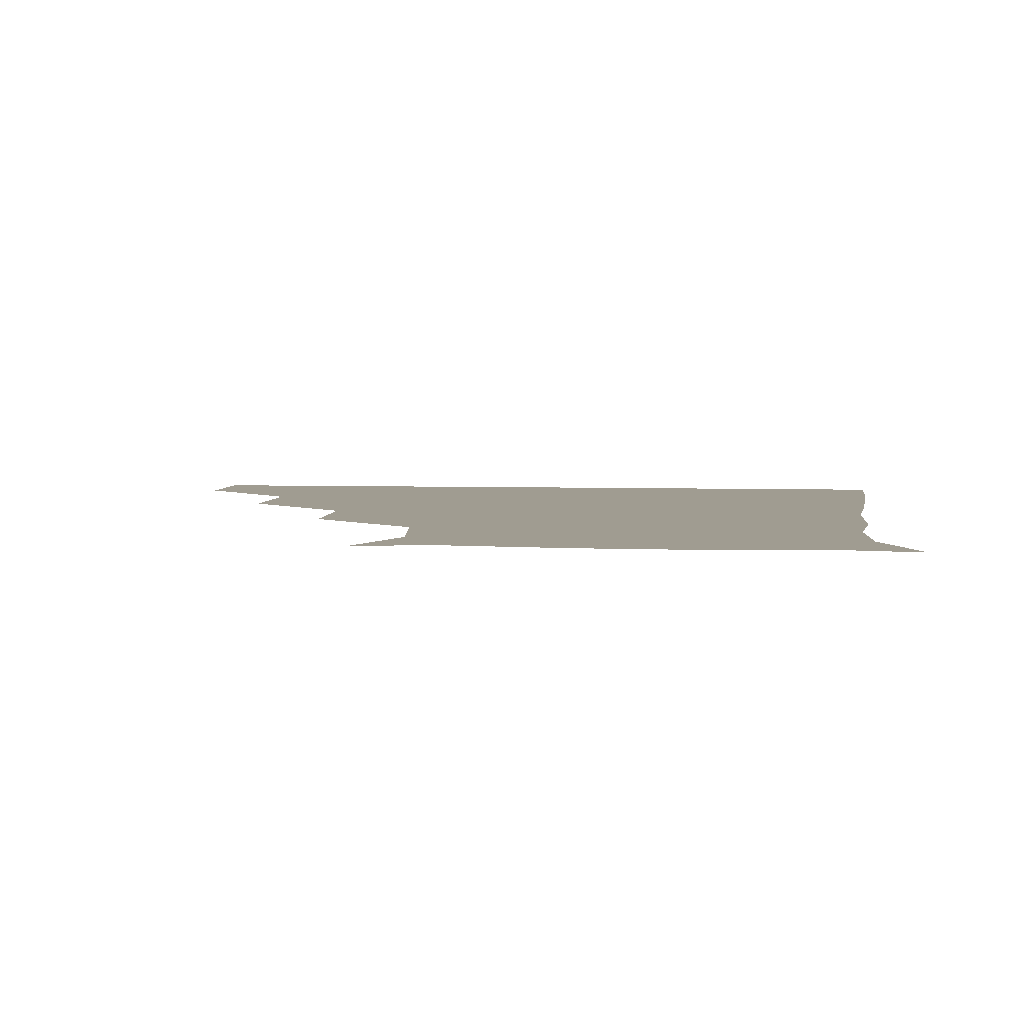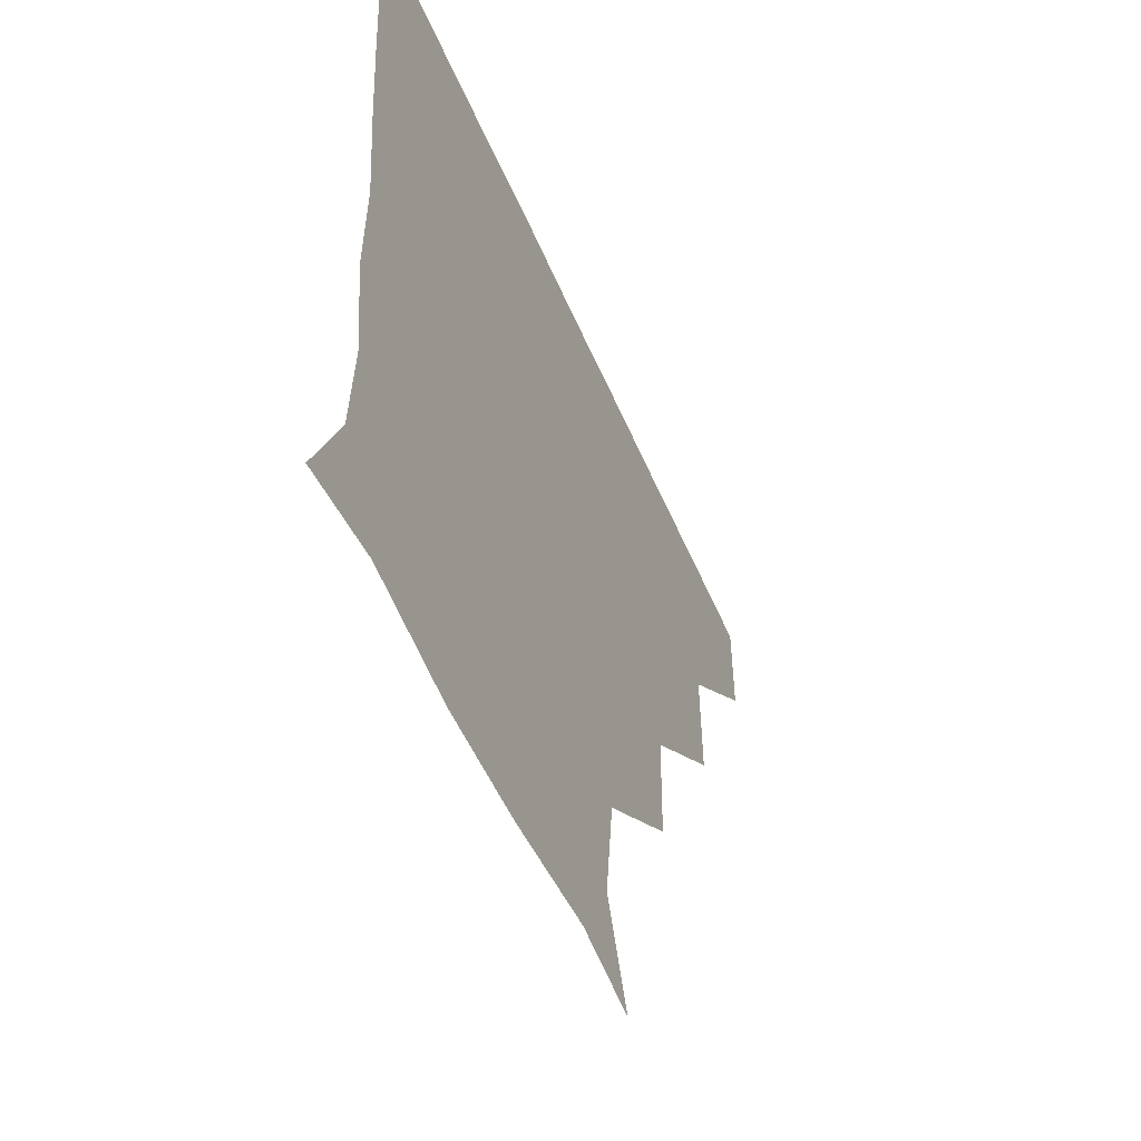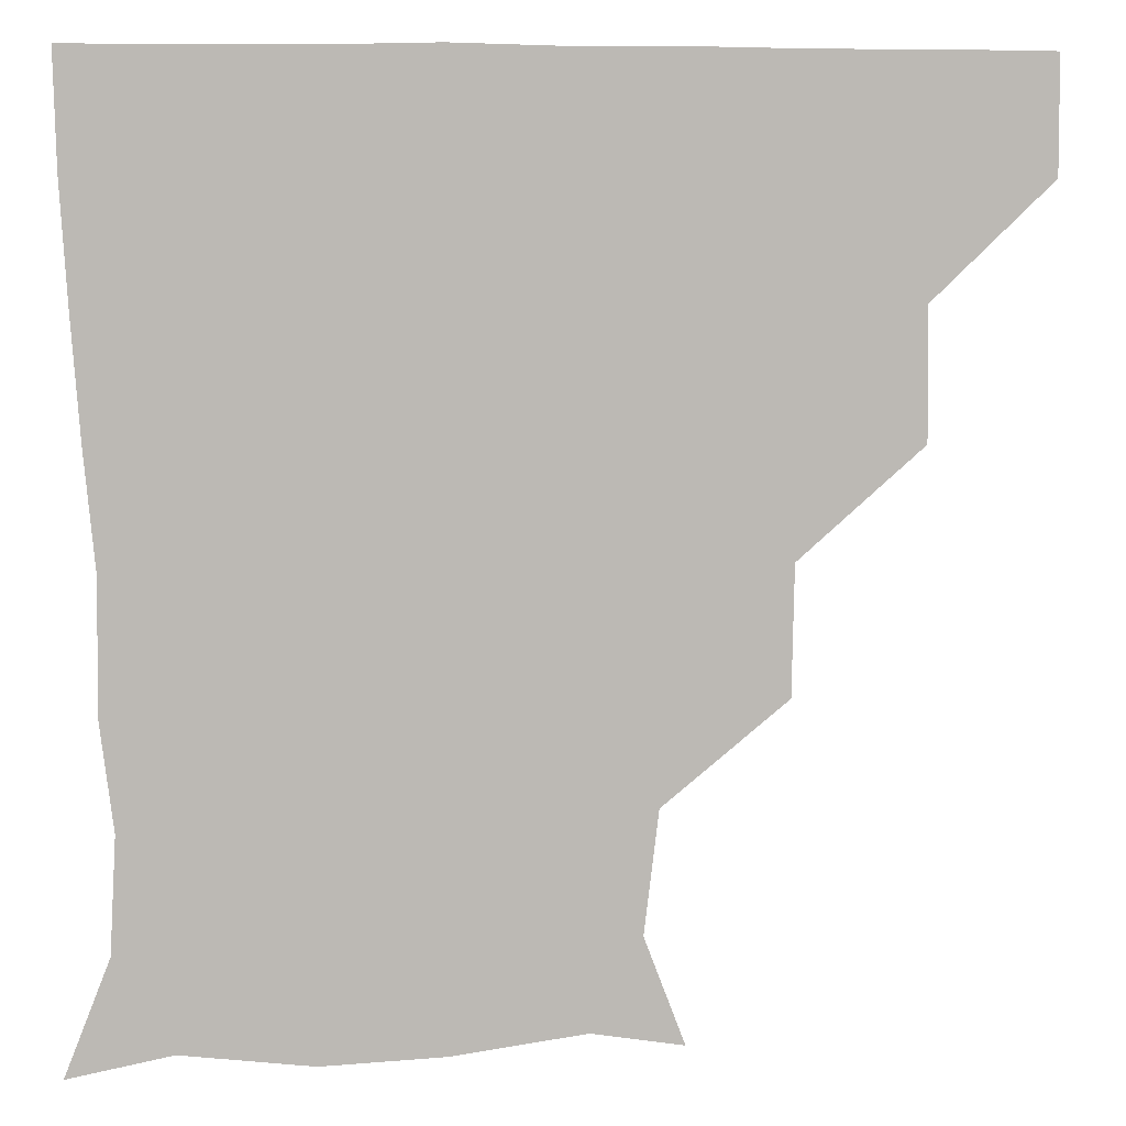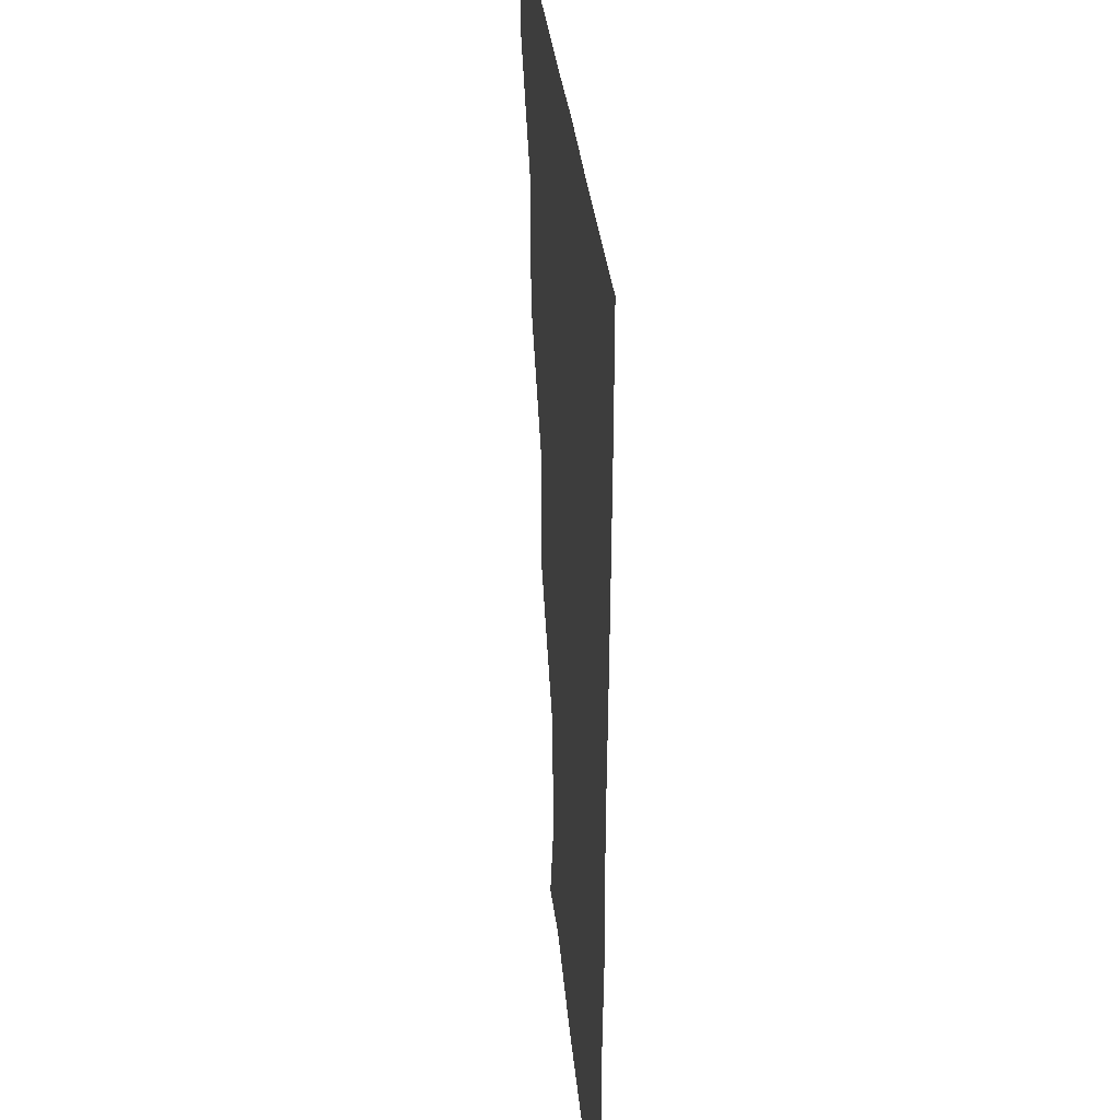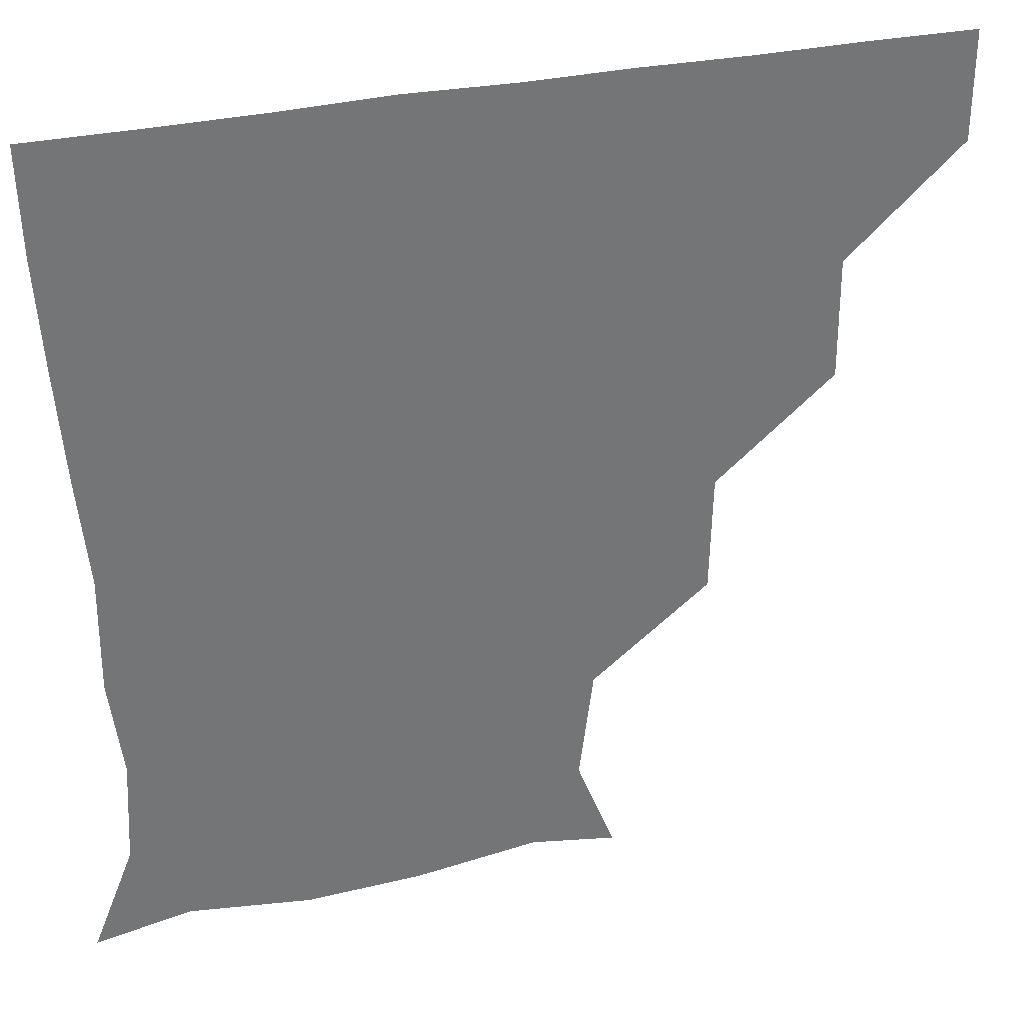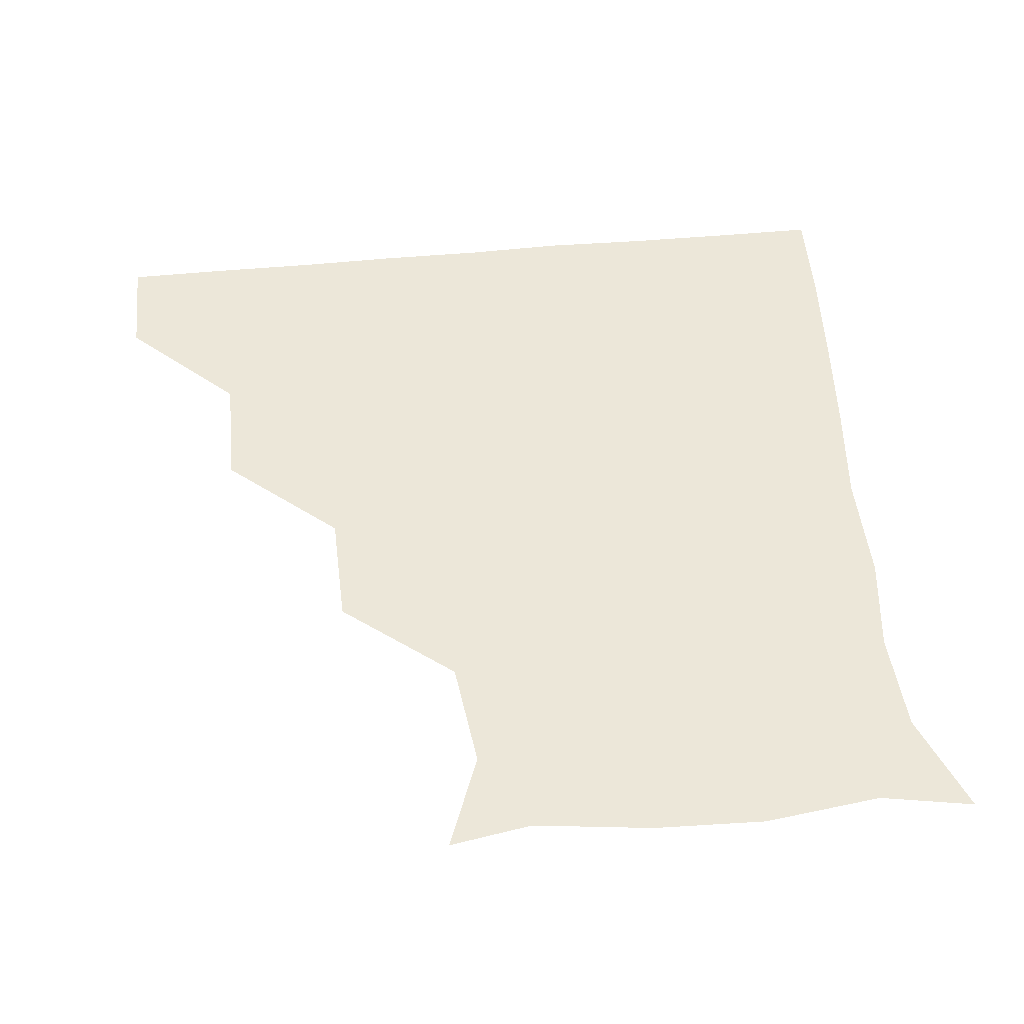
<metadata>
{"format":"obj","ext":"obj","renderer":"f3d","projection":"perspective","resolution":1024,"background":"white","views":[{"elev":4.4,"azim":6.2,"up":"+Z"},{"elev":-54.5,"azim":113.0,"up":"+Y"},{"elev":7.1,"azim":172.3,"up":"+Y"},{"elev":29.5,"azim":85.1,"up":"+Y"},{"elev":33.8,"azim":164.0,"up":"+Y"},{"elev":50.0,"azim":-6.0,"up":"+Z"}]}
</metadata>
<code>
v 451 360.5 0
v 451.2 390.9 0
v 482.5 296.2 0
v 483 330.2 0
v 481.6 361.1 0
v 481.1 391.1 0
v 515.8 234.1 0
v 515.2 267.6 0
v 512.9 302.3 0
v 512.1 332 0
v 511.4 361.2 0
v 511.1 391 0
v 541.6 147.6 0
v 552.3 175.6 0
v 548.4 207.5 0
v 543.8 240.7 0
v 542.4 272.7 0
v 542.3 303.2 0
v 541.8 331.9 0
v 541.2 361.1 0
v 540.9 391.4 0
v 565.7 151.6 0
v 575.3 182.9 0
v 574.6 213 0
v 572.8 243.6 0
v 571.8 273.6 0
v 571.9 303.5 0
v 571.7 331.8 0
v 571.8 360.8 0
v 570.8 391.2 0
v 600.3 147.1 0
v 603 181.9 0
v 601.6 215.6 0
v 601.6 244.8 0
v 601.7 273.9 0
v 601.4 303 0
v 601.6 332 0
v 601.6 360.8 0
v 600.3 391.8 0
v 632.6 145.9 0
v 630.1 184.5 0
v 629.5 216.4 0
v 630 245.1 0
v 630.8 274.6 0
v 631.2 303.5 0
v 631.3 332 0
v 631.7 361 0
v 630.4 391 0
v 666.7 150.3 0
v 656.4 183.8 0
v 656 214.3 0
v 657.8 242.8 0
v 658.7 272.8 0
v 659.6 303.6 0
v 660.7 332.6 0
v 661.3 361.5 0
v 660.9 390.8 0
v 693.5 145.2 0
v 681.7 175.1 0
v 680.1 205 0
v 683.6 233.6 0
v 683.1 266.8 0
v 686 298.3 0
v 688.3 330.4 0
v 690.2 361.3 0
v 690.9 390.9 0
v 721 391 0
f 4 5 1
f 1 5 2
f 5 6 2
f 8 9 3
f 3 9 4
f 9 10 4
f 4 10 5
f 10 11 5
f 5 11 6
f 11 12 6
f 15 16 7
f 7 16 8
f 16 17 8
f 8 17 9
f 17 18 9
f 9 18 10
f 18 19 10
f 10 19 11
f 19 20 11
f 11 20 12
f 20 21 12
f 13 22 14
f 22 23 14
f 14 23 15
f 23 24 15
f 15 24 16
f 24 25 16
f 16 25 17
f 25 26 17
f 17 26 18
f 26 27 18
f 18 27 19
f 27 28 19
f 19 28 20
f 28 29 20
f 20 29 21
f 29 30 21
f 22 31 23
f 31 32 23
f 23 32 24
f 32 33 24
f 24 33 25
f 33 34 25
f 25 34 26
f 34 35 26
f 26 35 27
f 35 36 27
f 27 36 28
f 36 37 28
f 28 37 29
f 37 38 29
f 29 38 30
f 38 39 30
f 31 40 32
f 40 41 32
f 32 41 33
f 41 42 33
f 33 42 34
f 42 43 34
f 34 43 35
f 43 44 35
f 35 44 36
f 44 45 36
f 36 45 37
f 45 46 37
f 37 46 38
f 46 47 38
f 38 47 39
f 47 48 39
f 40 49 41
f 49 50 41
f 41 50 42
f 50 51 42
f 42 51 43
f 51 52 43
f 43 52 44
f 52 53 44
f 44 53 45
f 53 54 45
f 45 54 46
f 54 55 46
f 46 55 47
f 55 56 47
f 47 56 48
f 56 57 48
f 49 58 50
f 58 59 50
f 50 59 51
f 59 60 51
f 51 60 52
f 60 61 52
f 52 61 53
f 61 62 53
f 53 62 54
f 62 63 54
f 54 63 55
f 63 64 55
f 55 64 56
f 64 65 56
f 56 65 57
f 65 66 57

</code>
